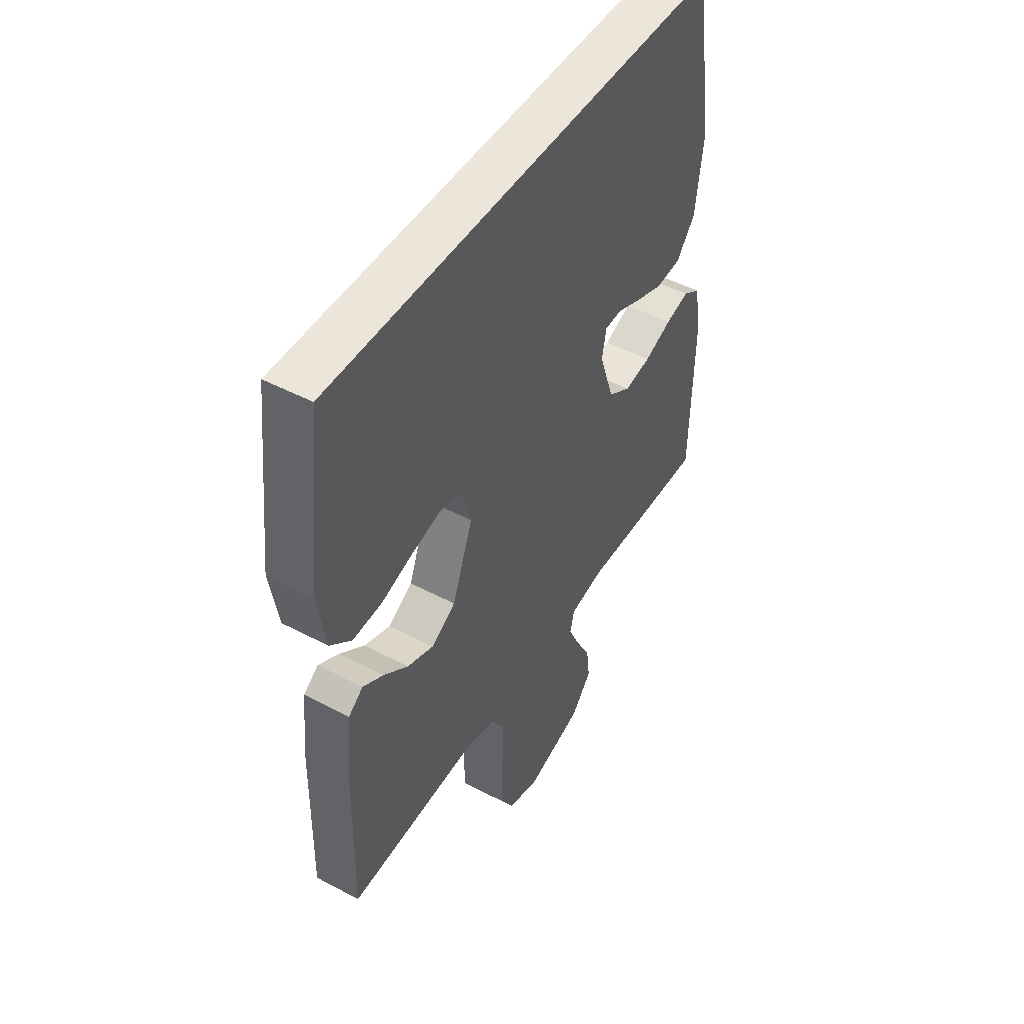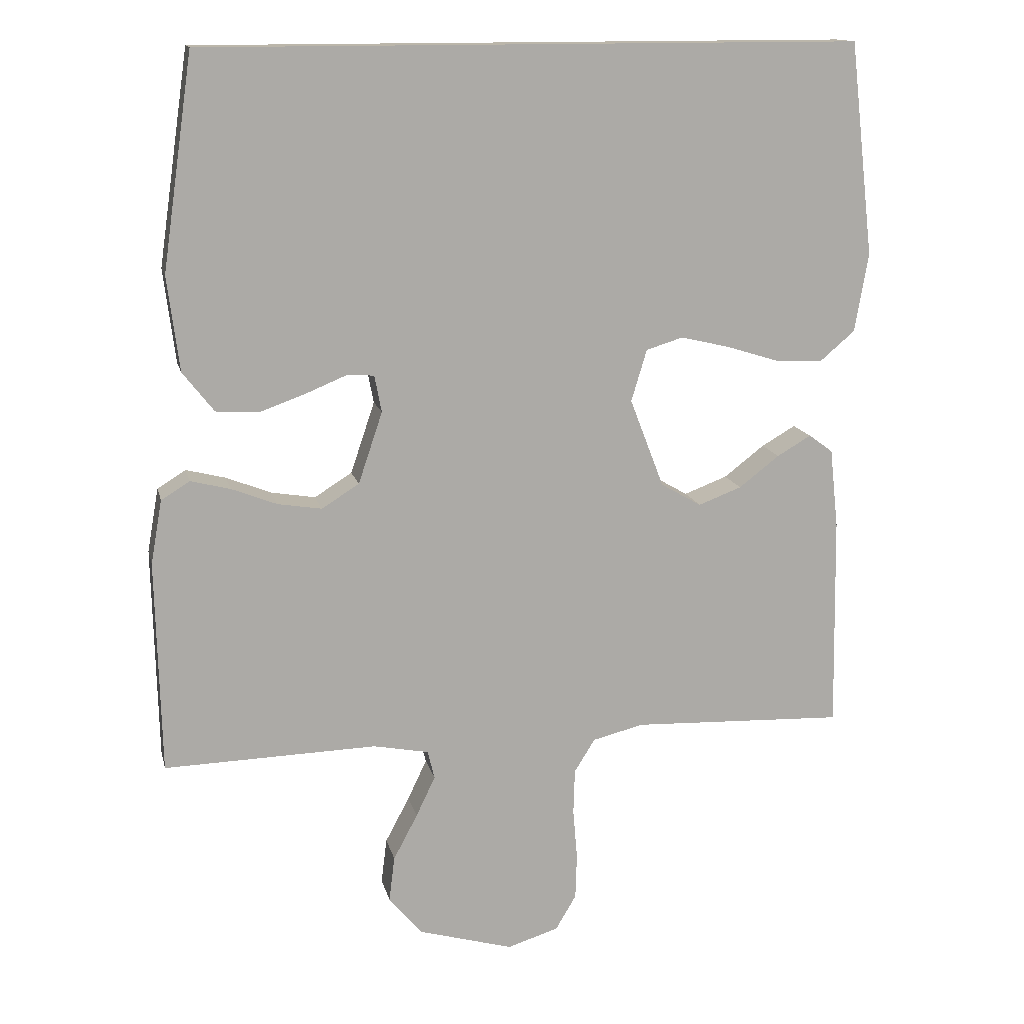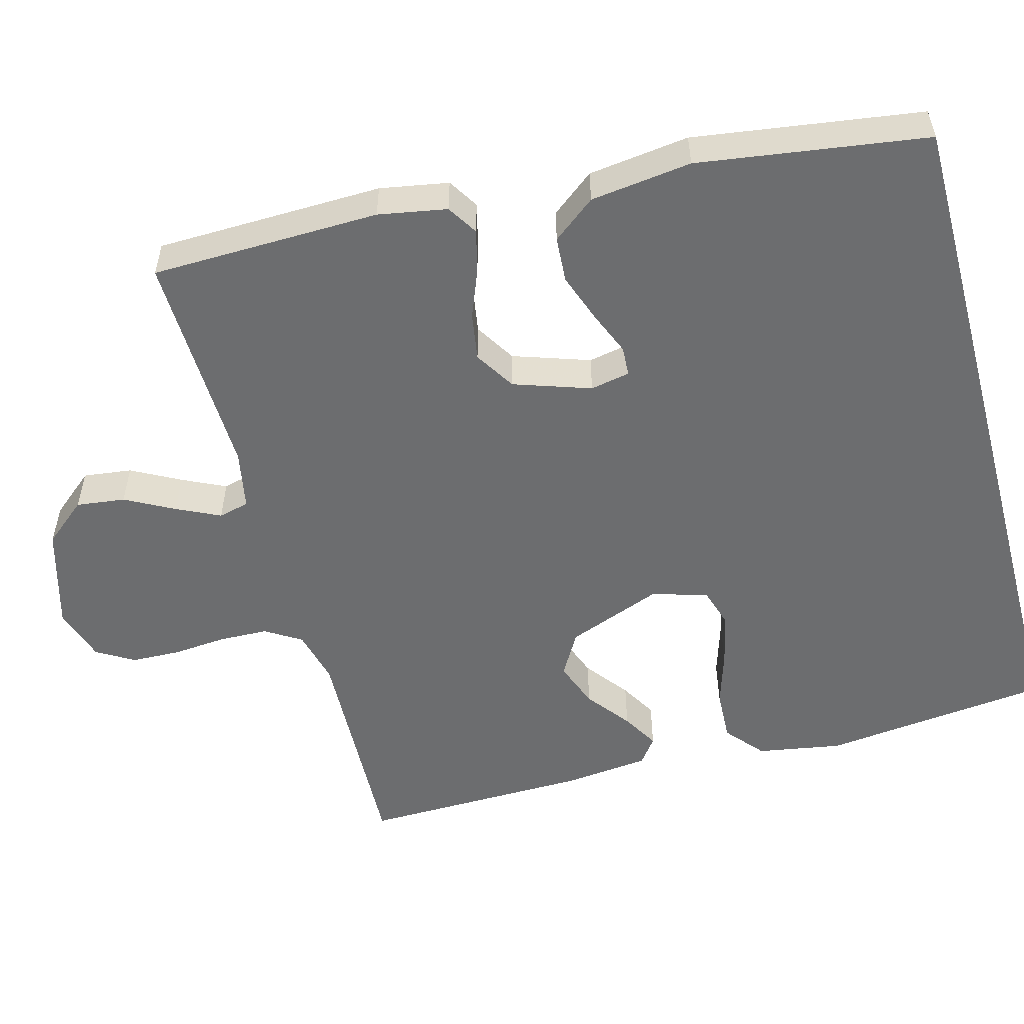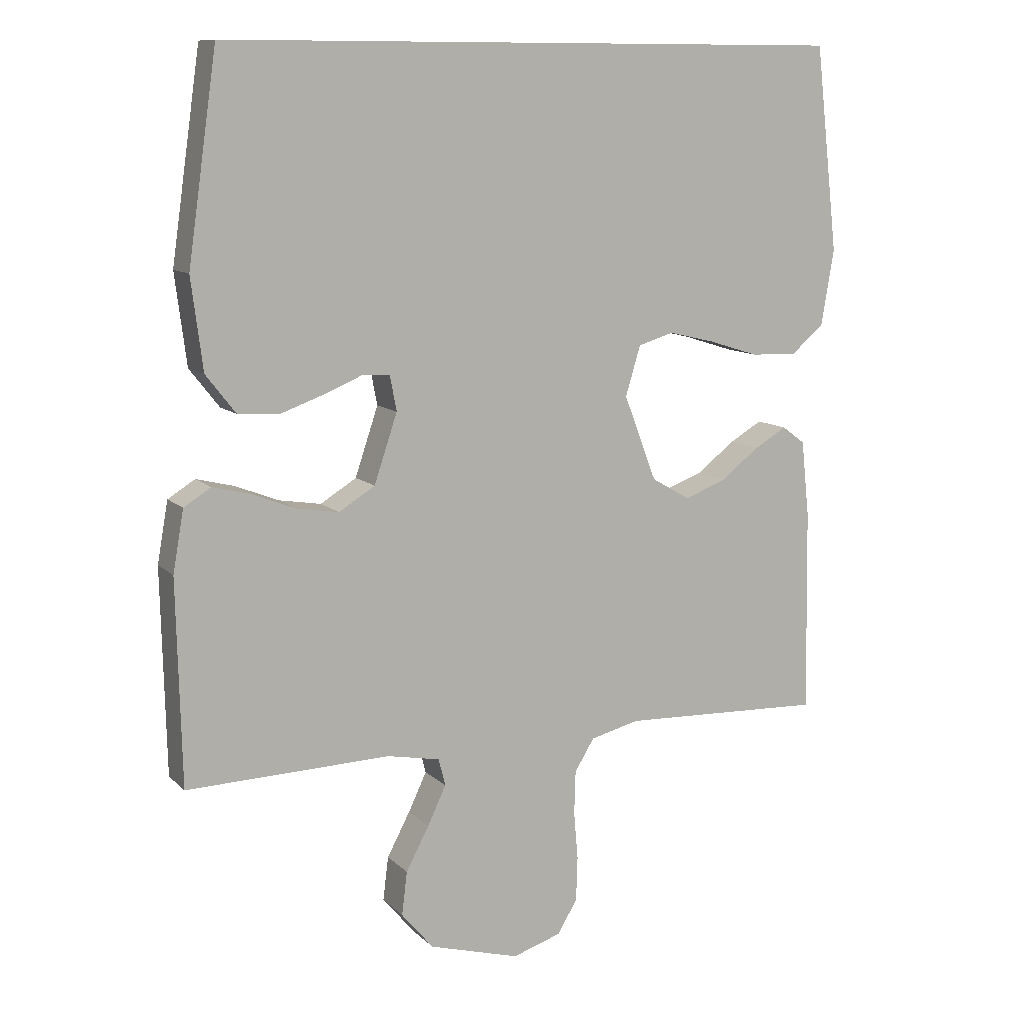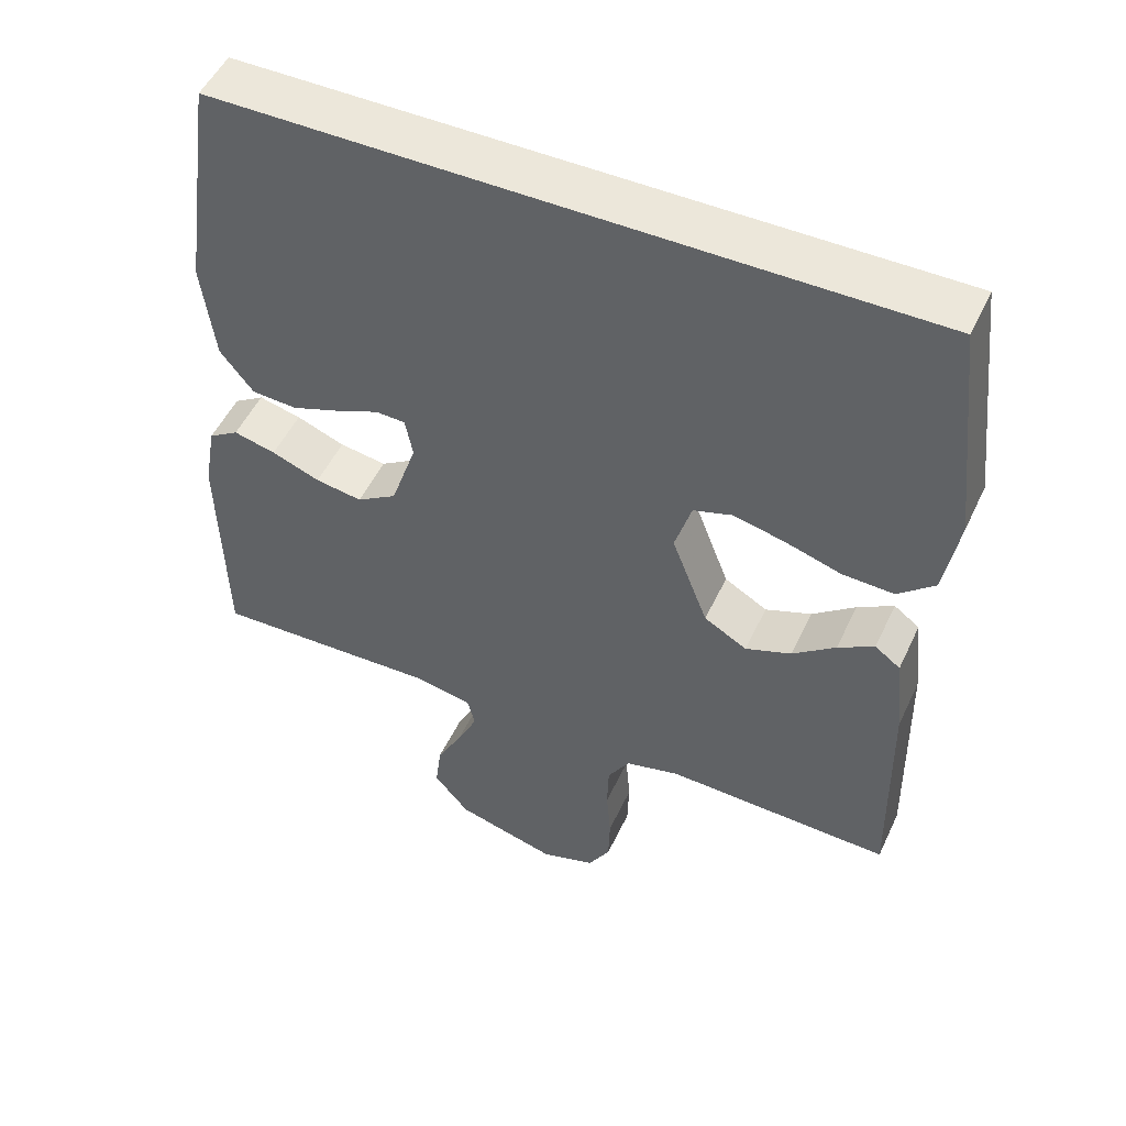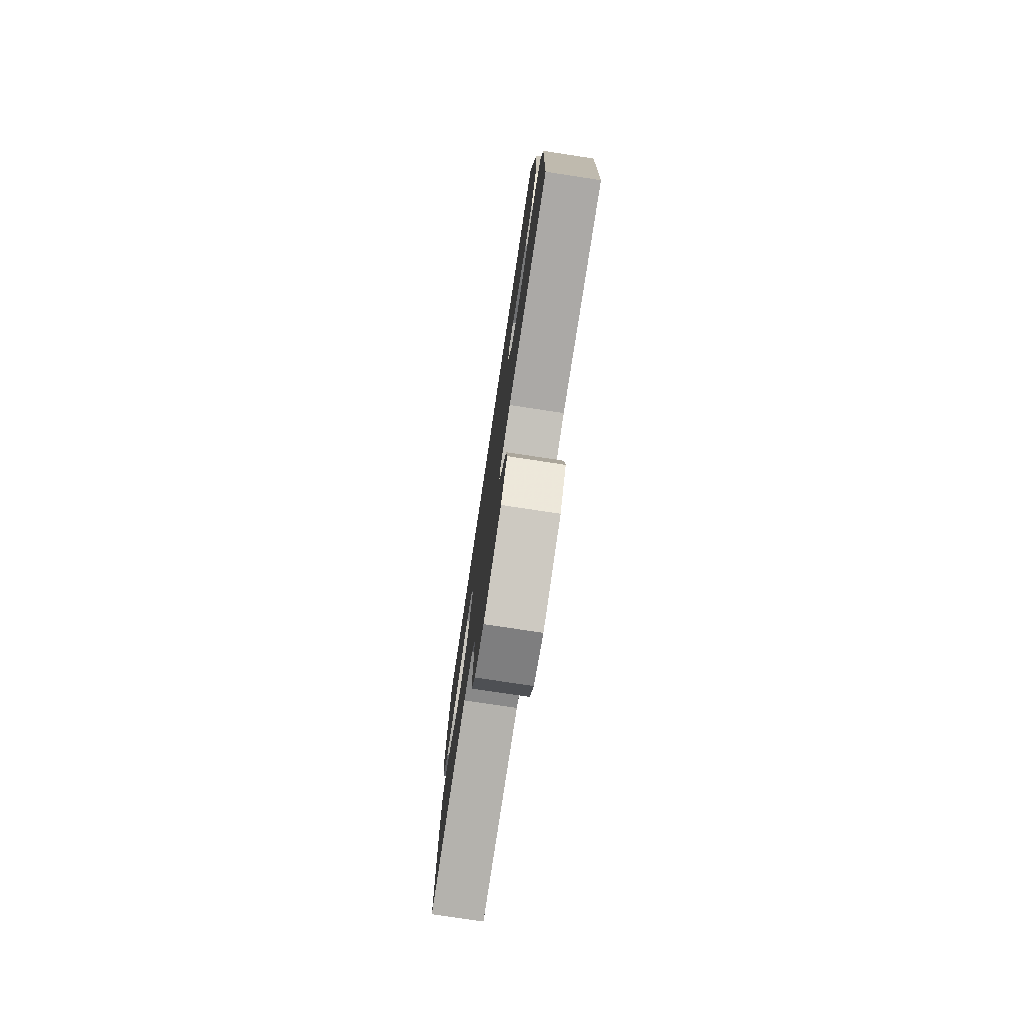
<metadata>
{"format":"obj","ext":"obj","renderer":"f3d","projection":"perspective","resolution":1024,"background":"white","views":[{"elev":48.0,"azim":120.7,"up":"+Z"},{"elev":14.0,"azim":-12.6,"up":"+Z"},{"elev":-53.9,"azim":-74.9,"up":"+Y"},{"elev":10.6,"azim":-25.8,"up":"+Z"},{"elev":50.7,"azim":24.6,"up":"+Z"},{"elev":-77.3,"azim":-98.6,"up":"+Z"}]}
</metadata>
<code>
v -0.5 0.07 -0.5
v -0.507 0.07 -0.2
v -0.491 0.07 -0.11
v -0.451 0.07 -0.085
v -0.395 0.07 -0.099
v -0.331 0.07 -0.124
v -0.269 0.07 -0.134
v -0.216 0.07 -0.101
v -0.182 0.07 0
v -0.192 0.07 0.052
v -0.231 0.07 0.054
v -0.289 0.07 0.03
v -0.353 0.07 0.007
v -0.413 0.07 0.011
v -0.457 0.07 0.067
v -0.474 0.07 0.2
v -0.431 0.07 0.5
v 0.496 0.07 0.5
v 0.53 0.07 0.2
v 0.511 0.07 0.089
v 0.462 0.07 0.047
v 0.394 0.07 0.05
v 0.32 0.07 0.073
v 0.252 0.07 0.089
v 0.2 0.07 0.073
v 0.178 0.07 0
v 0.226 0.07 -0.125
v 0.283 0.07 -0.158
v 0.344 0.07 -0.135
v 0.401 0.07 -0.091
v 0.449 0.07 -0.063
v 0.483 0.07 -0.088
v 0.495 0.07 -0.2
v 0.5 0.07 -0.5
v 0.2 0.07 -0.489
v 0.128 0.07 -0.507
v 0.099 0.07 -0.554
v 0.097 0.07 -0.618
v 0.103 0.07 -0.688
v 0.101 0.07 -0.753
v 0.072 0.07 -0.802
v 0 0.07 -0.825
v -0.134 0.07 -0.787
v -0.181 0.07 -0.731
v -0.173 0.07 -0.667
v -0.139 0.07 -0.603
v -0.112 0.07 -0.546
v -0.122 0.07 -0.506
v -0.2 0.07 -0.491
v -0.5 0 -0.5
v -0.507 0 -0.2
v -0.491 0 -0.11
v -0.451 0 -0.085
v -0.395 0 -0.099
v -0.331 0 -0.124
v -0.269 0 -0.134
v -0.216 0 -0.101
v -0.182 0 0
v -0.192 0 0.052
v -0.231 0 0.054
v -0.289 0 0.03
v -0.353 0 0.007
v -0.413 0 0.011
v -0.457 0 0.067
v -0.474 0 0.2
v -0.431 0 0.5
v 0.496 0 0.5
v 0.53 0 0.2
v 0.511 0 0.089
v 0.462 0 0.047
v 0.394 0 0.05
v 0.32 0 0.073
v 0.252 0 0.089
v 0.2 0 0.073
v 0.178 0 0
v 0.226 0 -0.125
v 0.283 0 -0.158
v 0.344 0 -0.135
v 0.401 0 -0.091
v 0.449 0 -0.063
v 0.483 0 -0.088
v 0.495 0 -0.2
v 0.5 0 -0.5
v 0.2 0 -0.489
v 0.128 0 -0.507
v 0.099 0 -0.554
v 0.097 0 -0.618
v 0.103 0 -0.688
v 0.101 0 -0.753
v 0.072 0 -0.802
v 0 0 -0.825
v -0.134 0 -0.787
v -0.181 0 -0.731
v -0.173 0 -0.667
v -0.139 0 -0.603
v -0.112 0 -0.546
v -0.122 0 -0.506
v -0.2 0 -0.491
f 44 45 46
f 43 44 46
f 42 43 46
f 41 42 46
f 40 41 46
f 39 40 46
f 38 39 46
f 37 38 46 47
f 36 37 47 48
f 33 34 35
f 32 33 35
f 31 32 35
f 30 31 35
f 29 30 35
f 36 48 49
f 35 36 49
f 29 35 49
f 28 29 49
f 21 22 23
f 20 21 23
f 19 20 23
f 18 19 23
f 17 18 23
f 17 23 24
f 15 16 17
f 14 15 17
f 13 14 17
f 12 13 17
f 11 12 17
f 17 24 25
f 11 17 25
f 10 11 25
f 4 5 6
f 3 4 6
f 2 3 6
f 1 2 6
f 49 1 6
f 49 6 7
f 49 7 8
f 28 49 8
f 27 28 8
f 26 27 8 9
f 9 10 25 26
f 95 94 93
f 95 93 92
f 95 92 91
f 95 91 90
f 95 90 89
f 95 89 88
f 95 88 87
f 96 95 87 86
f 97 96 86 85
f 84 83 82
f 84 82 81
f 84 81 80
f 84 80 79
f 84 79 78
f 98 97 85
f 98 85 84
f 98 84 78
f 98 78 77
f 72 71 70
f 72 70 69
f 72 69 68
f 72 68 67
f 72 67 66
f 73 72 66
f 66 65 64
f 66 64 63
f 66 63 62
f 66 62 61
f 66 61 60
f 74 73 66
f 74 66 60
f 74 60 59
f 55 54 53
f 55 53 52
f 55 52 51
f 55 51 50
f 55 50 98
f 56 55 98
f 57 56 98
f 57 98 77
f 57 77 76
f 58 57 76 75
f 75 74 59 58
f 1 50 51 2
f 2 51 52 3
f 3 52 53 4
f 4 53 54 5
f 5 54 55 6
f 6 55 56 7
f 7 56 57 8
f 8 57 58 9
f 9 58 59 10
f 10 59 60 11
f 11 60 61 12
f 12 61 62 13
f 13 62 63 14
f 14 63 64 15
f 15 64 65 16
f 16 65 66 17
f 17 66 67 18
f 18 67 68 19
f 19 68 69 20
f 20 69 70 21
f 21 70 71 22
f 22 71 72 23
f 23 72 73 24
f 24 73 74 25
f 25 74 75 26
f 26 75 76 27
f 27 76 77 28
f 28 77 78 29
f 29 78 79 30
f 30 79 80 31
f 31 80 81 32
f 32 81 82 33
f 33 82 83 34
f 34 83 84 35
f 35 84 85 36
f 36 85 86 37
f 37 86 87 38
f 38 87 88 39
f 39 88 89 40
f 40 89 90 41
f 41 90 91 42
f 42 91 92 43
f 43 92 93 44
f 44 93 94 45
f 45 94 95 46
f 46 95 96 47
f 47 96 97 48
f 48 97 98 49
f 49 98 50 1

</code>
